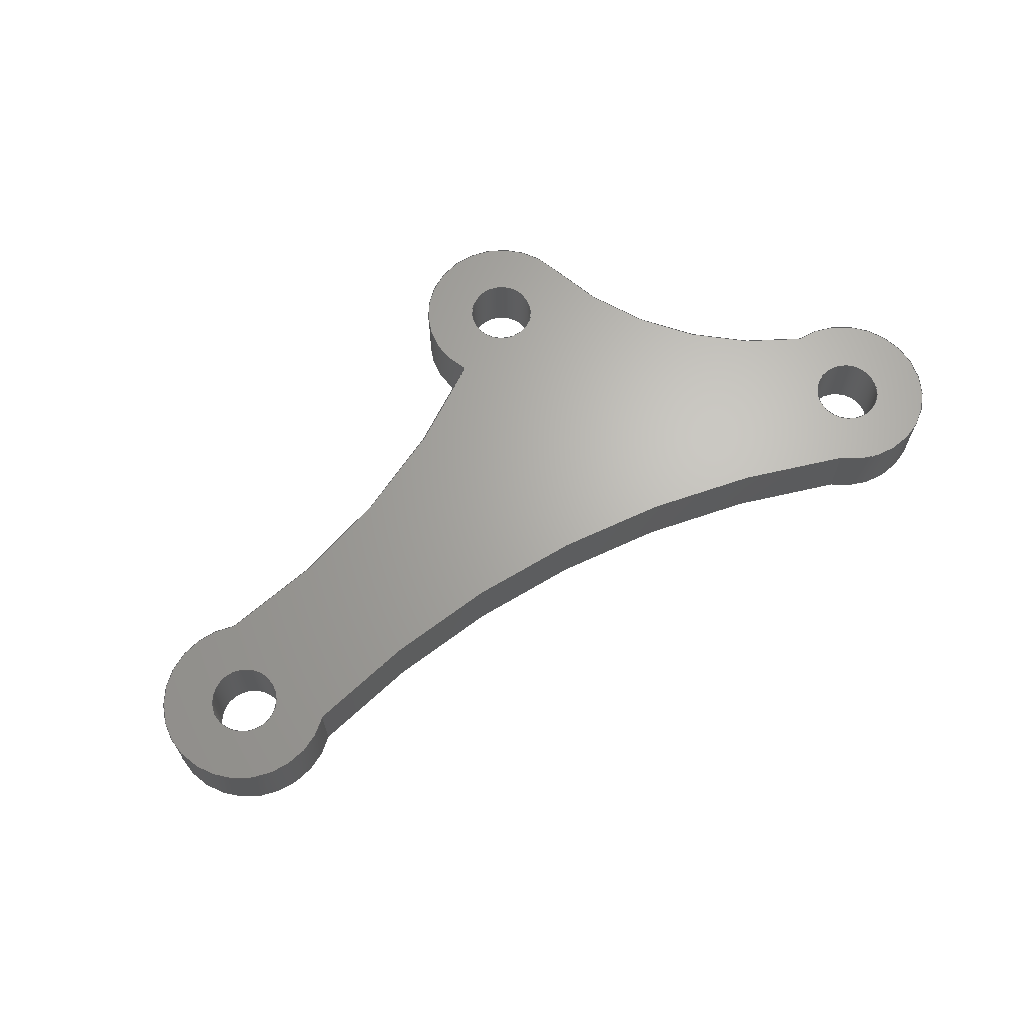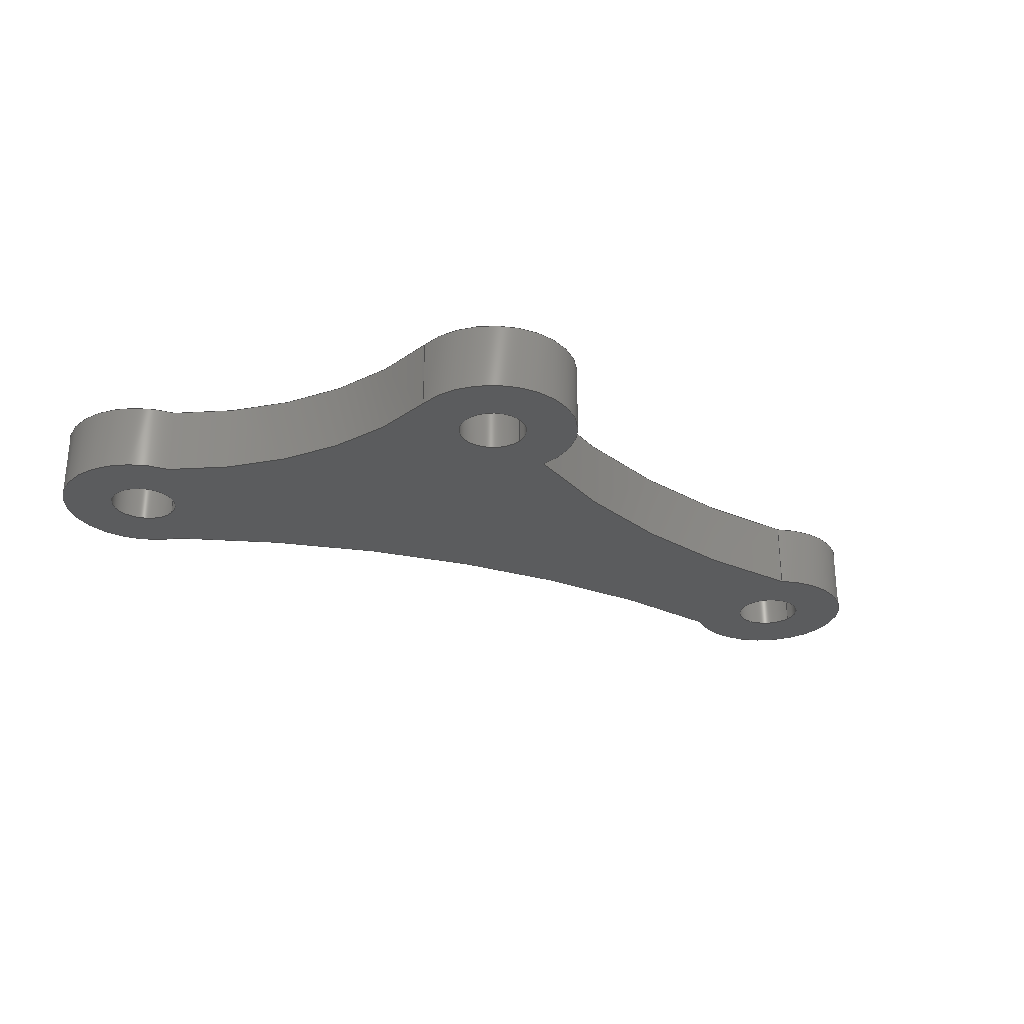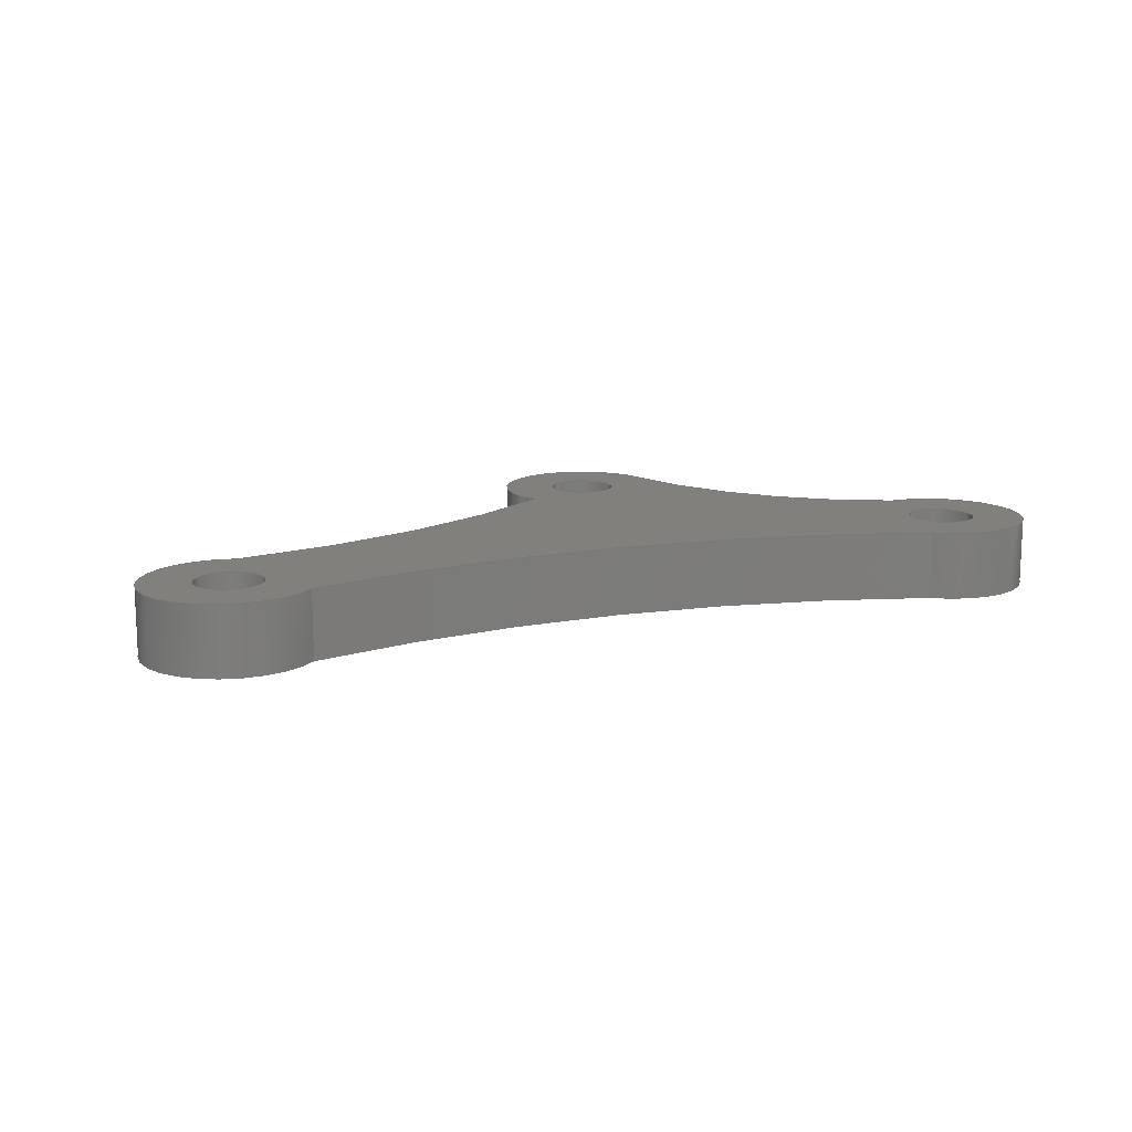
<metadata>
{"format":"step","ext":"step","renderer":"f3d","projection":"perspective","resolution":1024,"background":"white","views":[{"elev":65.9,"azim":-45.2,"up":"+Y"},{"elev":-27.9,"azim":142.3,"up":"+Y"},{"elev":13.8,"azim":-37.9,"up":"+Y"}]}
</metadata>
<code>
ISO-10303-21;
DATA;
#1=MECHANICAL_DESIGN_GEOMETRIC_PRESENTATION_REPRESENTATION('',(#4),#369);
#2=SHAPE_REPRESENTATION_RELATIONSHIP('SRR','None',#376,#3);
#3=ADVANCED_BREP_SHAPE_REPRESENTATION('',(#5),#368);
#4=STYLED_ITEM('',(#385),#5);
#5=MANIFOLD_SOLID_BREP('Body1',#197);
#6=FACE_BOUND('',#35,.T.);
#7=FACE_BOUND('',#36,.T.);
#8=FACE_BOUND('',#37,.T.);
#9=FACE_BOUND('',#39,.T.);
#10=FACE_BOUND('',#40,.T.);
#11=FACE_BOUND('',#41,.T.);
#12=PLANE('',#238);
#13=PLANE('',#239);
#14=FACE_OUTER_BOUND('',#25,.T.);
#15=FACE_OUTER_BOUND('',#26,.T.);
#16=FACE_OUTER_BOUND('',#27,.T.);
#17=FACE_OUTER_BOUND('',#28,.T.);
#18=FACE_OUTER_BOUND('',#29,.T.);
#19=FACE_OUTER_BOUND('',#30,.T.);
#20=FACE_OUTER_BOUND('',#31,.T.);
#21=FACE_OUTER_BOUND('',#32,.T.);
#22=FACE_OUTER_BOUND('',#33,.T.);
#23=FACE_OUTER_BOUND('',#34,.T.);
#24=FACE_OUTER_BOUND('',#38,.T.);
#25=EDGE_LOOP('',(#123,#124,#125,#126));
#26=EDGE_LOOP('',(#127,#128,#129,#130));
#27=EDGE_LOOP('',(#131,#132,#133,#134));
#28=EDGE_LOOP('',(#135,#136,#137,#138));
#29=EDGE_LOOP('',(#139,#140,#141,#142));
#30=EDGE_LOOP('',(#143,#144,#145,#146));
#31=EDGE_LOOP('',(#147,#148,#149,#150));
#32=EDGE_LOOP('',(#151,#152,#153,#154));
#33=EDGE_LOOP('',(#155,#156,#157,#158));
#34=EDGE_LOOP('',(#159,#160,#161,#162,#163,#164));
#35=EDGE_LOOP('',(#165));
#36=EDGE_LOOP('',(#166));
#37=EDGE_LOOP('',(#167));
#38=EDGE_LOOP('',(#168,#169,#170,#171,#172,#173));
#39=EDGE_LOOP('',(#174));
#40=EDGE_LOOP('',(#175));
#41=EDGE_LOOP('',(#176));
#42=LINE('',#314,#51);
#43=LINE('',#320,#52);
#44=LINE('',#326,#53);
#45=LINE('',#333,#54);
#46=LINE('',#336,#55);
#47=LINE('',#342,#56);
#48=LINE('',#348,#57);
#49=LINE('',#354,#58);
#50=LINE('',#360,#59);
#51=VECTOR('',#246,1);
#52=VECTOR('',#253,1);
#53=VECTOR('',#260,1);
#54=VECTOR('',#267,10);
#55=VECTOR('',#270,10);
#56=VECTOR('',#277,10);
#57=VECTOR('',#284,10);
#58=VECTOR('',#291,10);
#59=VECTOR('',#298,10);
#60=CIRCLE('',#212,1);
#61=CIRCLE('',#213,1);
#62=CIRCLE('',#215,1);
#63=CIRCLE('',#216,1);
#64=CIRCLE('',#218,1);
#65=CIRCLE('',#219,1);
#66=CIRCLE('',#221,9.969);
#67=CIRCLE('',#222,9.969);
#68=CIRCLE('',#224,2.5);
#69=CIRCLE('',#225,2.5);
#70=CIRCLE('',#227,30.62);
#71=CIRCLE('',#228,30.62);
#72=CIRCLE('',#230,2.5);
#73=CIRCLE('',#231,2.5);
#74=CIRCLE('',#233,22.65);
#75=CIRCLE('',#234,22.65);
#76=CIRCLE('',#236,2.5);
#77=CIRCLE('',#237,2.5);
#78=VERTEX_POINT('',#311);
#79=VERTEX_POINT('',#313);
#80=VERTEX_POINT('',#317);
#81=VERTEX_POINT('',#319);
#82=VERTEX_POINT('',#323);
#83=VERTEX_POINT('',#325);
#84=VERTEX_POINT('',#329);
#85=VERTEX_POINT('',#330);
#86=VERTEX_POINT('',#332);
#87=VERTEX_POINT('',#334);
#88=VERTEX_POINT('',#338);
#89=VERTEX_POINT('',#340);
#90=VERTEX_POINT('',#344);
#91=VERTEX_POINT('',#346);
#92=VERTEX_POINT('',#350);
#93=VERTEX_POINT('',#352);
#94=VERTEX_POINT('',#356);
#95=VERTEX_POINT('',#358);
#96=EDGE_CURVE('',#78,#78,#60,.T.);
#97=EDGE_CURVE('',#78,#79,#42,.T.);
#98=EDGE_CURVE('',#79,#79,#61,.T.);
#99=EDGE_CURVE('',#80,#80,#62,.T.);
#100=EDGE_CURVE('',#80,#81,#43,.T.);
#101=EDGE_CURVE('',#81,#81,#63,.T.);
#102=EDGE_CURVE('',#82,#82,#64,.T.);
#103=EDGE_CURVE('',#82,#83,#44,.T.);
#104=EDGE_CURVE('',#83,#83,#65,.T.);
#105=EDGE_CURVE('',#84,#85,#66,.T.);
#106=EDGE_CURVE('',#84,#86,#45,.T.);
#107=EDGE_CURVE('',#87,#86,#67,.T.);
#108=EDGE_CURVE('',#85,#87,#46,.T.);
#109=EDGE_CURVE('',#88,#85,#68,.T.);
#110=EDGE_CURVE('',#89,#87,#69,.T.);
#111=EDGE_CURVE('',#88,#89,#47,.T.);
#112=EDGE_CURVE('',#88,#90,#70,.T.);
#113=EDGE_CURVE('',#91,#89,#71,.T.);
#114=EDGE_CURVE('',#90,#91,#48,.T.);
#115=EDGE_CURVE('',#92,#90,#72,.T.);
#116=EDGE_CURVE('',#93,#91,#73,.T.);
#117=EDGE_CURVE('',#92,#93,#49,.T.);
#118=EDGE_CURVE('',#92,#94,#74,.T.);
#119=EDGE_CURVE('',#95,#93,#75,.T.);
#120=EDGE_CURVE('',#94,#95,#50,.T.);
#121=EDGE_CURVE('',#84,#94,#76,.T.);
#122=EDGE_CURVE('',#86,#95,#77,.T.);
#123=ORIENTED_EDGE('',*,*,#96,.F.);
#124=ORIENTED_EDGE('',*,*,#97,.T.);
#125=ORIENTED_EDGE('',*,*,#98,.T.);
#126=ORIENTED_EDGE('',*,*,#97,.F.);
#127=ORIENTED_EDGE('',*,*,#99,.F.);
#128=ORIENTED_EDGE('',*,*,#100,.T.);
#129=ORIENTED_EDGE('',*,*,#101,.T.);
#130=ORIENTED_EDGE('',*,*,#100,.F.);
#131=ORIENTED_EDGE('',*,*,#102,.F.);
#132=ORIENTED_EDGE('',*,*,#103,.T.);
#133=ORIENTED_EDGE('',*,*,#104,.T.);
#134=ORIENTED_EDGE('',*,*,#103,.F.);
#135=ORIENTED_EDGE('',*,*,#105,.F.);
#136=ORIENTED_EDGE('',*,*,#106,.T.);
#137=ORIENTED_EDGE('',*,*,#107,.F.);
#138=ORIENTED_EDGE('',*,*,#108,.F.);
#139=ORIENTED_EDGE('',*,*,#109,.T.);
#140=ORIENTED_EDGE('',*,*,#108,.T.);
#141=ORIENTED_EDGE('',*,*,#110,.F.);
#142=ORIENTED_EDGE('',*,*,#111,.F.);
#143=ORIENTED_EDGE('',*,*,#112,.F.);
#144=ORIENTED_EDGE('',*,*,#111,.T.);
#145=ORIENTED_EDGE('',*,*,#113,.F.);
#146=ORIENTED_EDGE('',*,*,#114,.F.);
#147=ORIENTED_EDGE('',*,*,#115,.T.);
#148=ORIENTED_EDGE('',*,*,#114,.T.);
#149=ORIENTED_EDGE('',*,*,#116,.F.);
#150=ORIENTED_EDGE('',*,*,#117,.F.);
#151=ORIENTED_EDGE('',*,*,#118,.F.);
#152=ORIENTED_EDGE('',*,*,#117,.T.);
#153=ORIENTED_EDGE('',*,*,#119,.F.);
#154=ORIENTED_EDGE('',*,*,#120,.F.);
#155=ORIENTED_EDGE('',*,*,#121,.T.);
#156=ORIENTED_EDGE('',*,*,#120,.T.);
#157=ORIENTED_EDGE('',*,*,#122,.F.);
#158=ORIENTED_EDGE('',*,*,#106,.F.);
#159=ORIENTED_EDGE('',*,*,#122,.T.);
#160=ORIENTED_EDGE('',*,*,#119,.T.);
#161=ORIENTED_EDGE('',*,*,#116,.T.);
#162=ORIENTED_EDGE('',*,*,#113,.T.);
#163=ORIENTED_EDGE('',*,*,#110,.T.);
#164=ORIENTED_EDGE('',*,*,#107,.T.);
#165=ORIENTED_EDGE('',*,*,#102,.T.);
#166=ORIENTED_EDGE('',*,*,#99,.T.);
#167=ORIENTED_EDGE('',*,*,#96,.T.);
#168=ORIENTED_EDGE('',*,*,#121,.F.);
#169=ORIENTED_EDGE('',*,*,#105,.T.);
#170=ORIENTED_EDGE('',*,*,#109,.F.);
#171=ORIENTED_EDGE('',*,*,#112,.T.);
#172=ORIENTED_EDGE('',*,*,#115,.F.);
#173=ORIENTED_EDGE('',*,*,#118,.T.);
#174=ORIENTED_EDGE('',*,*,#104,.F.);
#175=ORIENTED_EDGE('',*,*,#101,.F.);
#176=ORIENTED_EDGE('',*,*,#98,.F.);
#177=CYLINDRICAL_SURFACE('',#211,1);
#178=CYLINDRICAL_SURFACE('',#214,1);
#179=CYLINDRICAL_SURFACE('',#217,1);
#180=CYLINDRICAL_SURFACE('',#220,9.969);
#181=CYLINDRICAL_SURFACE('',#223,2.5);
#182=CYLINDRICAL_SURFACE('',#226,30.62);
#183=CYLINDRICAL_SURFACE('',#229,2.5);
#184=CYLINDRICAL_SURFACE('',#232,22.65);
#185=CYLINDRICAL_SURFACE('',#235,2.5);
#186=ADVANCED_FACE('',(#14),#177,.F.);
#187=ADVANCED_FACE('',(#15),#178,.F.);
#188=ADVANCED_FACE('',(#16),#179,.F.);
#189=ADVANCED_FACE('',(#17),#180,.F.);
#190=ADVANCED_FACE('',(#18),#181,.T.);
#191=ADVANCED_FACE('',(#19),#182,.F.);
#192=ADVANCED_FACE('',(#20),#183,.T.);
#193=ADVANCED_FACE('',(#21),#184,.F.);
#194=ADVANCED_FACE('',(#22),#185,.T.);
#195=ADVANCED_FACE('',(#23,#6,#7,#8),#12,.T.);
#196=ADVANCED_FACE('',(#24,#9,#10,#11),#13,.F.);
#197=CLOSED_SHELL('',(#186,#187,#188,#189,#190,#191,#192,#193,#194,#195,
#196));
#198=DERIVED_UNIT_ELEMENT(#200,1);
#199=DERIVED_UNIT_ELEMENT(#371,-3);
#200=(
MASS_UNIT()
NAMED_UNIT(*)
SI_UNIT(.KILO.,.GRAM.)
);
#201=DERIVED_UNIT((#198,#199));
#202=MEASURE_REPRESENTATION_ITEM('density measure',
POSITIVE_RATIO_MEASURE(7850),#201);
#203=PROPERTY_DEFINITION_REPRESENTATION(#208,#205);
#204=PROPERTY_DEFINITION_REPRESENTATION(#209,#206);
#205=REPRESENTATION('material name',(#207),#368);
#206=REPRESENTATION('density',(#202),#368);
#207=DESCRIPTIVE_REPRESENTATION_ITEM('Steel','Steel');
#208=PROPERTY_DEFINITION('material property','material name',#378);
#209=PROPERTY_DEFINITION('material property','density of part',#378);
#210=AXIS2_PLACEMENT_3D('',#309,#240,#241);
#211=AXIS2_PLACEMENT_3D('',#310,#242,#243);
#212=AXIS2_PLACEMENT_3D('',#312,#244,#245);
#213=AXIS2_PLACEMENT_3D('',#315,#247,#248);
#214=AXIS2_PLACEMENT_3D('',#316,#249,#250);
#215=AXIS2_PLACEMENT_3D('',#318,#251,#252);
#216=AXIS2_PLACEMENT_3D('',#321,#254,#255);
#217=AXIS2_PLACEMENT_3D('',#322,#256,#257);
#218=AXIS2_PLACEMENT_3D('',#324,#258,#259);
#219=AXIS2_PLACEMENT_3D('',#327,#261,#262);
#220=AXIS2_PLACEMENT_3D('',#328,#263,#264);
#221=AXIS2_PLACEMENT_3D('',#331,#265,#266);
#222=AXIS2_PLACEMENT_3D('',#335,#268,#269);
#223=AXIS2_PLACEMENT_3D('',#337,#271,#272);
#224=AXIS2_PLACEMENT_3D('',#339,#273,#274);
#225=AXIS2_PLACEMENT_3D('',#341,#275,#276);
#226=AXIS2_PLACEMENT_3D('',#343,#278,#279);
#227=AXIS2_PLACEMENT_3D('',#345,#280,#281);
#228=AXIS2_PLACEMENT_3D('',#347,#282,#283);
#229=AXIS2_PLACEMENT_3D('',#349,#285,#286);
#230=AXIS2_PLACEMENT_3D('',#351,#287,#288);
#231=AXIS2_PLACEMENT_3D('',#353,#289,#290);
#232=AXIS2_PLACEMENT_3D('',#355,#292,#293);
#233=AXIS2_PLACEMENT_3D('',#357,#294,#295);
#234=AXIS2_PLACEMENT_3D('',#359,#296,#297);
#235=AXIS2_PLACEMENT_3D('',#361,#299,#300);
#236=AXIS2_PLACEMENT_3D('',#362,#301,#302);
#237=AXIS2_PLACEMENT_3D('',#363,#303,#304);
#238=AXIS2_PLACEMENT_3D('',#364,#305,#306);
#239=AXIS2_PLACEMENT_3D('',#365,#307,#308);
#240=DIRECTION('axis',(0,0,1));
#241=DIRECTION('refdir',(1,0,0));
#242=DIRECTION('center_axis',(0,1,0));
#243=DIRECTION('ref_axis',(1,0,0));
#244=DIRECTION('center_axis',(0,-1,0));
#245=DIRECTION('ref_axis',(1,0,0));
#246=DIRECTION('',(0,-1,0));
#247=DIRECTION('center_axis',(0,-1,0));
#248=DIRECTION('ref_axis',(1,0,0));
#249=DIRECTION('center_axis',(0,1,0));
#250=DIRECTION('ref_axis',(1,0,0));
#251=DIRECTION('center_axis',(0,-1,0));
#252=DIRECTION('ref_axis',(1,0,0));
#253=DIRECTION('',(0,-1,0));
#254=DIRECTION('center_axis',(0,-1,0));
#255=DIRECTION('ref_axis',(1,0,0));
#256=DIRECTION('center_axis',(0,1,0));
#257=DIRECTION('ref_axis',(1,0,0));
#258=DIRECTION('center_axis',(0,-1,0));
#259=DIRECTION('ref_axis',(1,0,0));
#260=DIRECTION('',(0,-1,0));
#261=DIRECTION('center_axis',(0,-1,0));
#262=DIRECTION('ref_axis',(1,0,0));
#263=DIRECTION('center_axis',(0,1,0));
#264=DIRECTION('ref_axis',(-1,0,0));
#265=DIRECTION('center_axis',(0,1,0));
#266=DIRECTION('ref_axis',(-1,0,0));
#267=DIRECTION('',(0,1,0));
#268=DIRECTION('center_axis',(0,-1,0));
#269=DIRECTION('ref_axis',(-1,0,0));
#270=DIRECTION('',(0,1,0));
#271=DIRECTION('center_axis',(0,1,0));
#272=DIRECTION('ref_axis',(0.8466,0,0.5322));
#273=DIRECTION('center_axis',(0,1,0));
#274=DIRECTION('ref_axis',(-0.8141,0,0.5808));
#275=DIRECTION('center_axis',(0,1,0));
#276=DIRECTION('ref_axis',(-0.8141,0,0.5808));
#277=DIRECTION('',(0,1,0));
#278=DIRECTION('center_axis',(0,1,0));
#279=DIRECTION('ref_axis',(0.576,0,-0.8175));
#280=DIRECTION('center_axis',(0,1,0));
#281=DIRECTION('ref_axis',(0.576,0,-0.8175));
#282=DIRECTION('center_axis',(0,-1,0));
#283=DIRECTION('ref_axis',(0.576,0,-0.8175));
#284=DIRECTION('',(0,1,0));
#285=DIRECTION('center_axis',(0,1,0));
#286=DIRECTION('ref_axis',(-0.9999,0,-0.01712));
#287=DIRECTION('center_axis',(0,1,0));
#288=DIRECTION('ref_axis',(0.5604,0,-0.8282));
#289=DIRECTION('center_axis',(0,1,0));
#290=DIRECTION('ref_axis',(0.5604,0,-0.8282));
#291=DIRECTION('',(0,1,0));
#292=DIRECTION('center_axis',(0,1,0));
#293=DIRECTION('ref_axis',(-0.1396,0,0.9902));
#294=DIRECTION('center_axis',(0,1,0));
#295=DIRECTION('ref_axis',(-0.1396,0,0.9902));
#296=DIRECTION('center_axis',(0,-1,0));
#297=DIRECTION('ref_axis',(-0.1396,0,0.9902));
#298=DIRECTION('',(0,1,0));
#299=DIRECTION('center_axis',(0,1,0));
#300=DIRECTION('ref_axis',(-0.1305,0,-0.9914));
#301=DIRECTION('center_axis',(0,1,0));
#302=DIRECTION('ref_axis',(1,0,0));
#303=DIRECTION('center_axis',(0,1,0));
#304=DIRECTION('ref_axis',(1,0,0));
#305=DIRECTION('center_axis',(0,1,0));
#306=DIRECTION('ref_axis',(1,0,0));
#307=DIRECTION('center_axis',(0,1,0));
#308=DIRECTION('ref_axis',(1,0,0));
#309=CARTESIAN_POINT('',(0,0,0));
#310=CARTESIAN_POINT('Origin',(6,0,10.39));
#311=CARTESIAN_POINT('',(5,2,10.39));
#312=CARTESIAN_POINT('Origin',(6,2,10.39));
#313=CARTESIAN_POINT('',(5,0,10.39));
#314=CARTESIAN_POINT('',(5,0,10.39));
#315=CARTESIAN_POINT('Origin',(6,0,10.39));
#316=CARTESIAN_POINT('Origin',(-15.45,0,4.141));
#317=CARTESIAN_POINT('',(-16.45,2,4.141));
#318=CARTESIAN_POINT('Origin',(-15.45,2,4.141));
#319=CARTESIAN_POINT('',(-16.45,0,4.141));
#320=CARTESIAN_POINT('',(-16.45,0,4.141));
#321=CARTESIAN_POINT('Origin',(-15.45,0,4.141));
#322=CARTESIAN_POINT('Origin',(0,0,0));
#323=CARTESIAN_POINT('',(-1,2,1.225e-16));
#324=CARTESIAN_POINT('Origin',(0,2,0));
#325=CARTESIAN_POINT('',(-1,0,1.225e-16));
#326=CARTESIAN_POINT('',(-1,0,1.225e-16));
#327=CARTESIAN_POINT('Origin',(0,0,0));
#328=CARTESIAN_POINT('Origin',(12.47,0,0));
#329=CARTESIAN_POINT('',(2.5,0,0));
#330=CARTESIAN_POINT('',(6.426,0,7.929));
#331=CARTESIAN_POINT('Origin',(12.47,0,0));
#332=CARTESIAN_POINT('',(2.5,2,0));
#333=CARTESIAN_POINT('',(2.5,0,0));
#334=CARTESIAN_POINT('',(6.426,2,7.929));
#335=CARTESIAN_POINT('Origin',(12.47,2,0));
#336=CARTESIAN_POINT('',(6.426,0,7.929));
#337=CARTESIAN_POINT('Origin',(6,0,10.39));
#338=CARTESIAN_POINT('',(3.965,0,11.84));
#339=CARTESIAN_POINT('Origin',(6,0,10.39));
#340=CARTESIAN_POINT('',(3.965,2,11.84));
#341=CARTESIAN_POINT('Origin',(6,2,10.39));
#342=CARTESIAN_POINT('',(3.965,0,11.84));
#343=CARTESIAN_POINT('Origin',(-13.67,0,36.87));
#344=CARTESIAN_POINT('',(-14.13,0,6.258));
#345=CARTESIAN_POINT('Origin',(-13.67,0,36.87));
#346=CARTESIAN_POINT('',(-14.13,2,6.258));
#347=CARTESIAN_POINT('Origin',(-13.67,2,36.87));
#348=CARTESIAN_POINT('',(-14.13,0,6.258));
#349=CARTESIAN_POINT('Origin',(-15.45,0,4.141));
#350=CARTESIAN_POINT('',(-14.05,0,2.071));
#351=CARTESIAN_POINT('Origin',(-15.45,0,4.141));
#352=CARTESIAN_POINT('',(-14.05,2,2.071));
#353=CARTESIAN_POINT('Origin',(-15.45,2,4.141));
#354=CARTESIAN_POINT('',(-14.05,0,2.071));
#355=CARTESIAN_POINT('Origin',(-10.89,0,-20.36));
#356=CARTESIAN_POINT('',(-2.415,0,0.647));
#357=CARTESIAN_POINT('Origin',(-10.89,0,-20.36));
#358=CARTESIAN_POINT('',(-2.415,2,0.647));
#359=CARTESIAN_POINT('Origin',(-10.89,2,-20.36));
#360=CARTESIAN_POINT('',(-2.415,0,0.647));
#361=CARTESIAN_POINT('Origin',(0,0,0));
#362=CARTESIAN_POINT('Origin',(0,0,0));
#363=CARTESIAN_POINT('Origin',(0,2,0));
#364=CARTESIAN_POINT('Origin',(-4.727,2,5.196));
#365=CARTESIAN_POINT('Origin',(-4.727,0,5.196));
#366=UNCERTAINTY_MEASURE_WITH_UNIT(LENGTH_MEASURE(0.01),#370,
'DISTANCE_ACCURACY_VALUE',
'Maximum model space distance between geometric entities at asserted c
onnectivities');
#367=UNCERTAINTY_MEASURE_WITH_UNIT(LENGTH_MEASURE(0.01),#370,
'DISTANCE_ACCURACY_VALUE',
'Maximum model space distance between geometric entities at asserted c
onnectivities');
#368=(
GEOMETRIC_REPRESENTATION_CONTEXT(3)
GLOBAL_UNCERTAINTY_ASSIGNED_CONTEXT((#366))
GLOBAL_UNIT_ASSIGNED_CONTEXT((#370,#372,#373))
REPRESENTATION_CONTEXT('','3D')
);
#369=(
GEOMETRIC_REPRESENTATION_CONTEXT(3)
GLOBAL_UNCERTAINTY_ASSIGNED_CONTEXT((#367))
GLOBAL_UNIT_ASSIGNED_CONTEXT((#370,#372,#373))
REPRESENTATION_CONTEXT('','3D')
);
#370=(
LENGTH_UNIT()
NAMED_UNIT(*)
SI_UNIT(.MILLI.,.METRE.)
);
#371=(
LENGTH_UNIT()
NAMED_UNIT(*)
SI_UNIT($,.METRE.)
);
#372=(
NAMED_UNIT(*)
PLANE_ANGLE_UNIT()
SI_UNIT($,.RADIAN.)
);
#373=(
NAMED_UNIT(*)
SI_UNIT($,.STERADIAN.)
SOLID_ANGLE_UNIT()
);
#374=SHAPE_DEFINITION_REPRESENTATION(#375,#376);
#375=PRODUCT_DEFINITION_SHAPE('',$,#378);
#376=SHAPE_REPRESENTATION('',(#210),#368);
#377=PRODUCT_DEFINITION_CONTEXT('part definition',#382,'design');
#378=PRODUCT_DEFINITION('suspension linkage','suspension linkage v1',#379,
#377);
#379=PRODUCT_DEFINITION_FORMATION('',$,#384);
#380=PRODUCT_RELATED_PRODUCT_CATEGORY('suspension linkage v1',
'suspension linkage v1',(#384));
#381=APPLICATION_PROTOCOL_DEFINITION('international standard',
'automotive_design',2009,#382);
#382=APPLICATION_CONTEXT(
'Core Data for Automotive Mechanical Design Process');
#383=PRODUCT_CONTEXT('part definition',#382,'mechanical');
#384=PRODUCT('suspension linkage','suspension linkage v1',$,(#383));
#385=PRESENTATION_STYLE_ASSIGNMENT((#386));
#386=SURFACE_STYLE_USAGE(.BOTH.,#387);
#387=SURFACE_SIDE_STYLE('',(#388));
#388=SURFACE_STYLE_FILL_AREA(#389);
#389=FILL_AREA_STYLE('Steel - Satin',(#390));
#390=FILL_AREA_STYLE_COLOUR('Steel - Satin',#391);
#391=COLOUR_RGB('Steel - Satin',0.6275,0.6275,0.6275);
ENDSEC;
END-ISO-10303-21;

</code>
